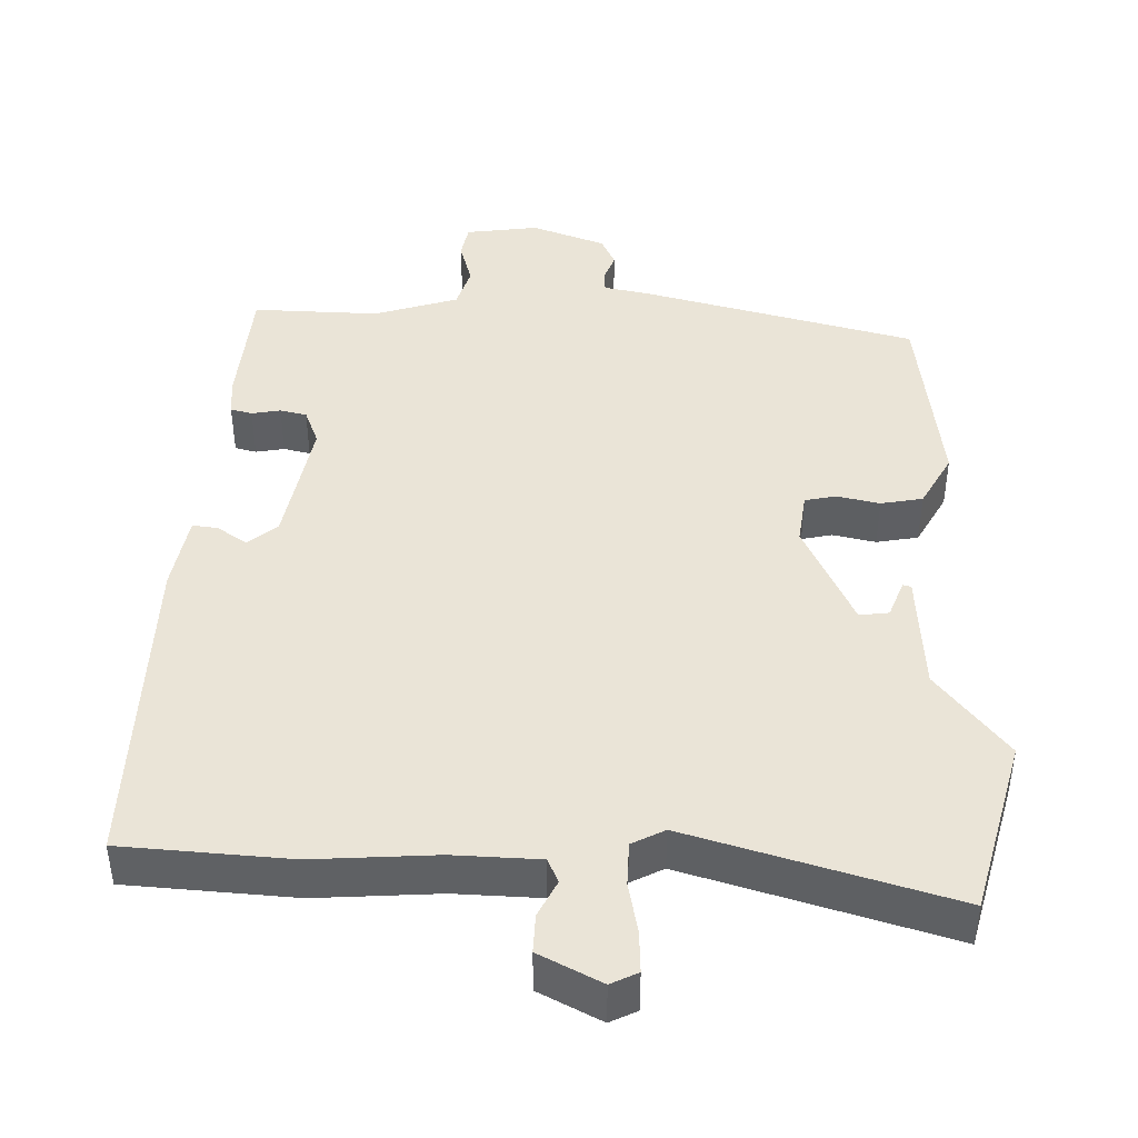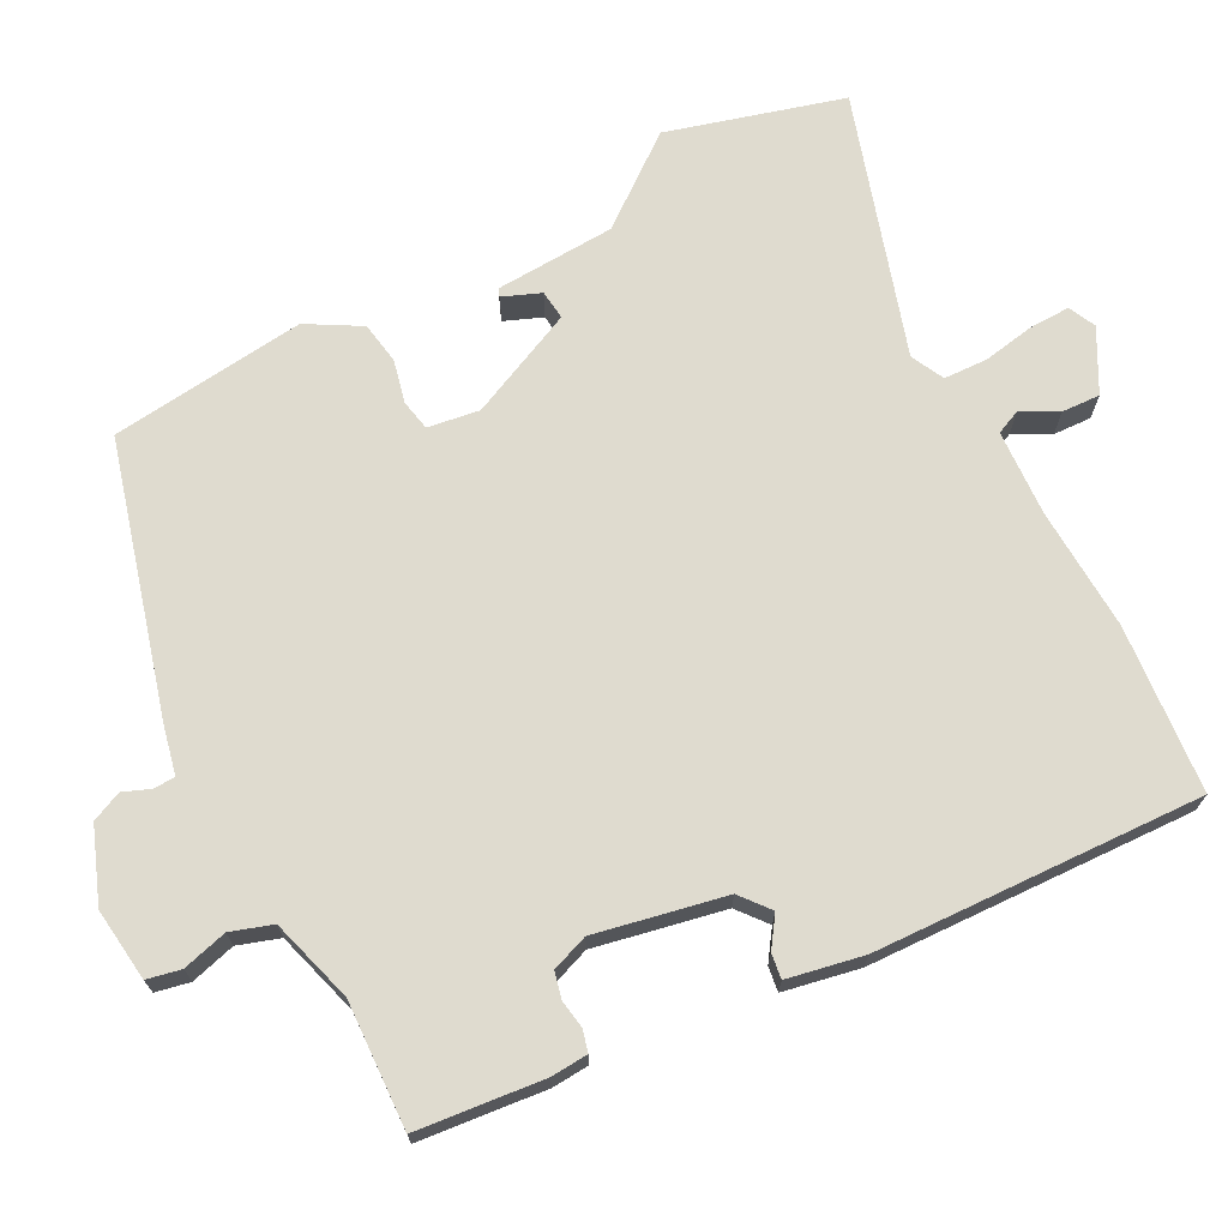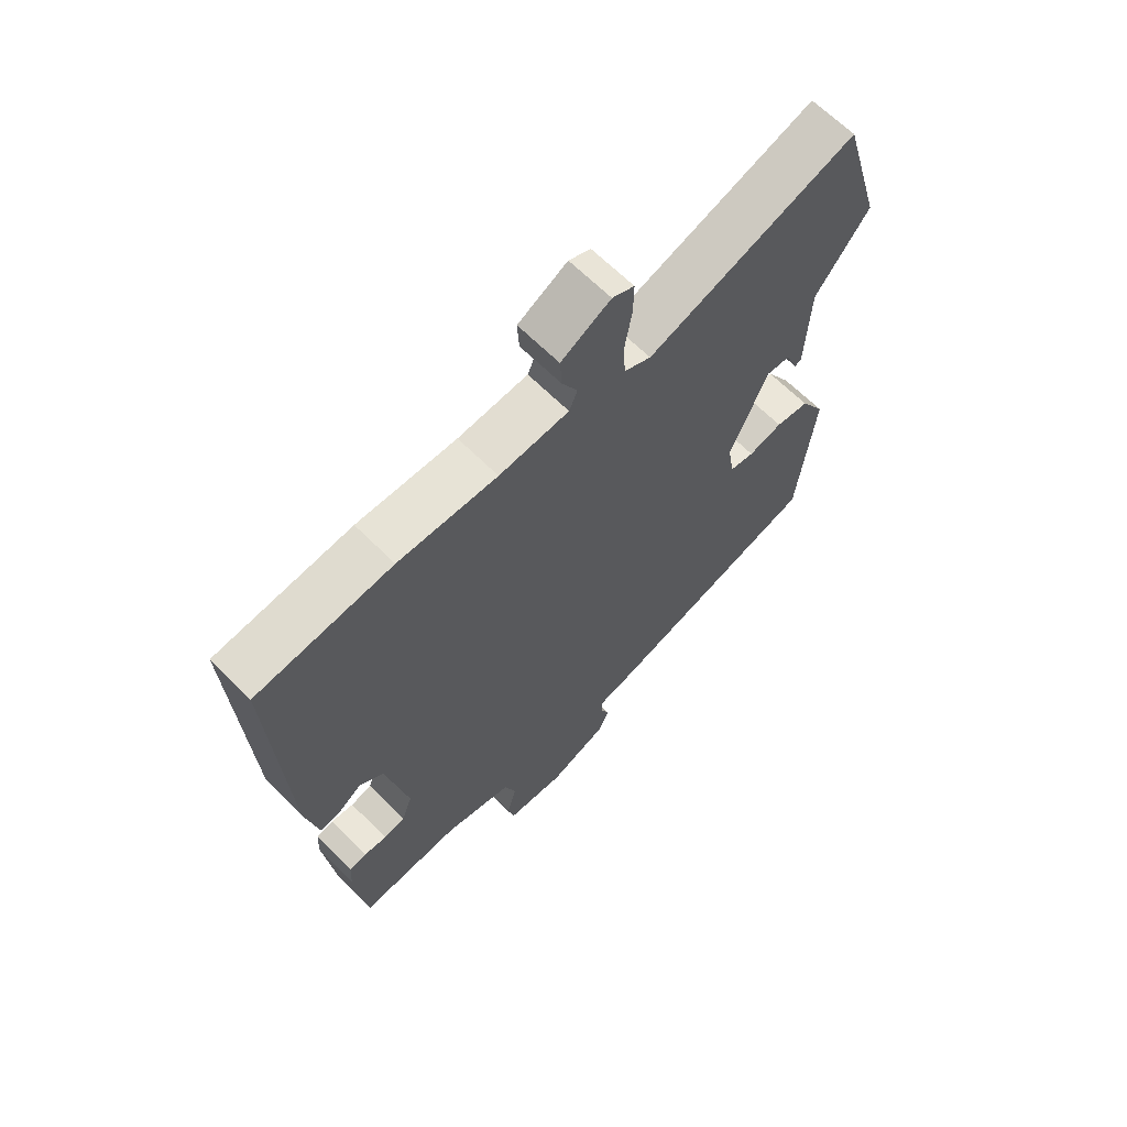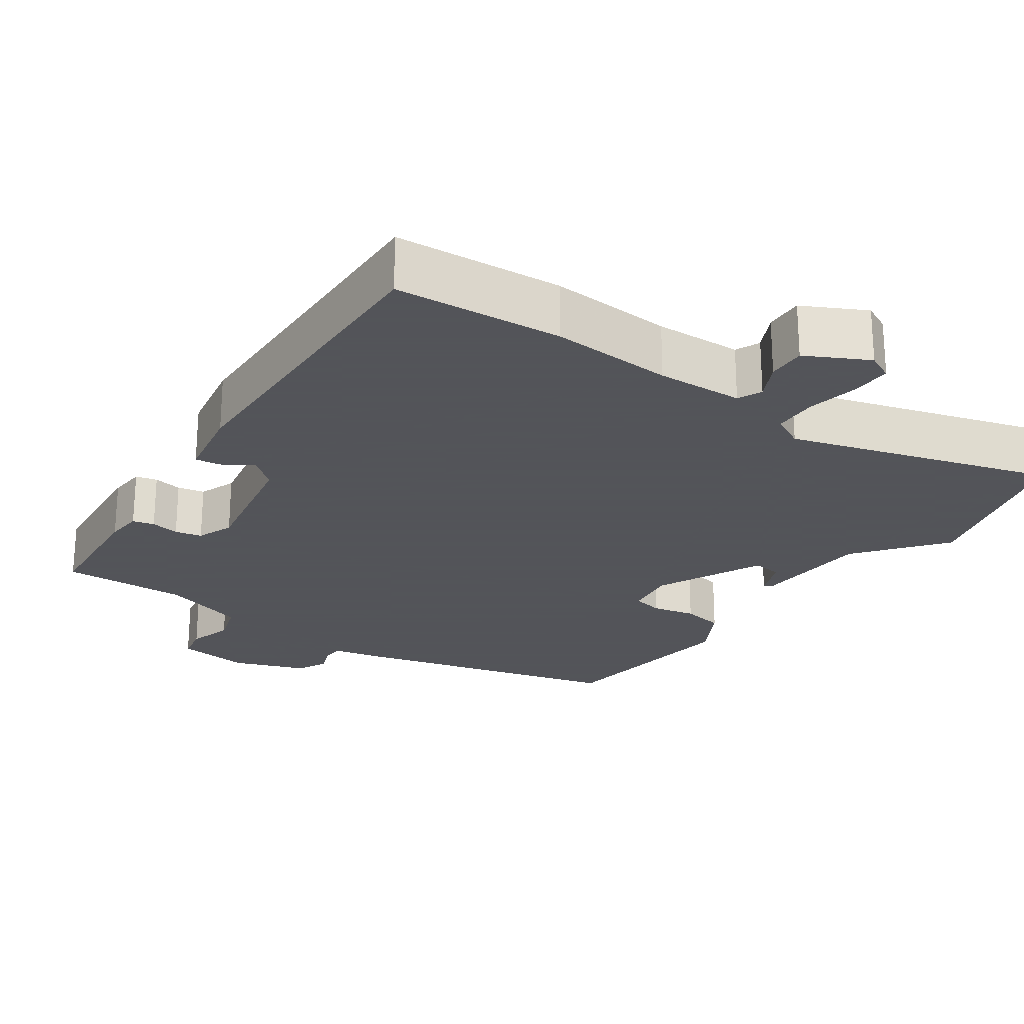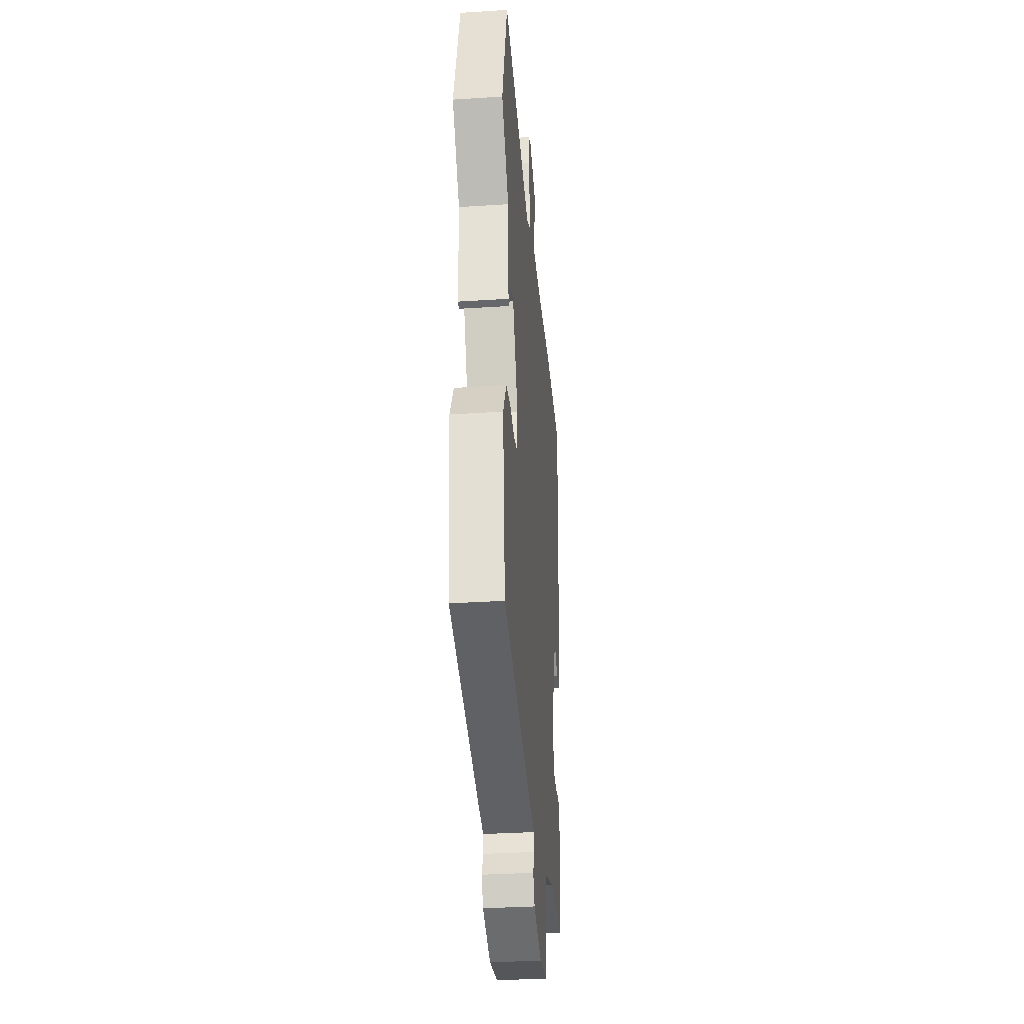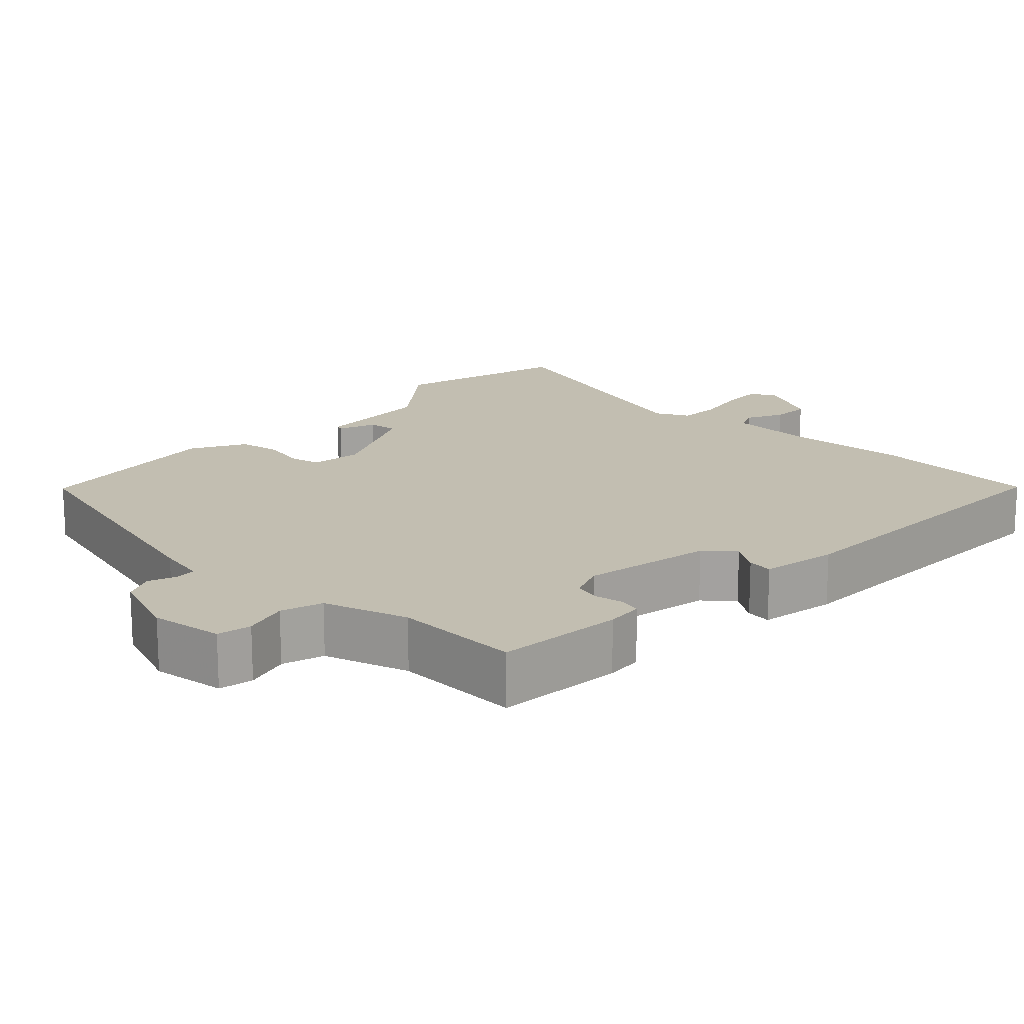
<metadata>
{"format":"obj","ext":"obj","renderer":"f3d","projection":"perspective","resolution":1024,"background":"white","views":[{"elev":43.6,"azim":0.0,"up":"+Y"},{"elev":70.4,"azim":-118.1,"up":"+Y"},{"elev":65.1,"azim":-44.9,"up":"+Z"},{"elev":-23.9,"azim":-36.1,"up":"+Y"},{"elev":-32.3,"azim":95.2,"up":"+Z"},{"elev":17.1,"azim":-137.7,"up":"+Y"}]}
</metadata>
<code>
v -0.527 0.07 0.498
v -0.3 0.07 0.519
v -0.134 0.07 0.512
v -0.017 0.07 0.519
v -0.003 0.07 0.552
v -0.029 0.07 0.601
v -0.032 0.07 0.653
v 0.051 0.07 0.698
v 0.088 0.07 0.681
v 0.087 0.07 0.625
v 0.075 0.07 0.555
v 0.078 0.07 0.496
v 0.123 0.07 0.474
v 0.475 0.07 0.587
v 0.544 0.07 0.35
v 0.453 0.07 0.23
v 0.446 0.07 0.067
v 0.435 0.07 0.063
v 0.414 0.07 0.114
v 0.374 0.07 0.118
v 0.309 0.07 -0.028
v 0.32 0.07 -0.098
v 0.362 0.07 -0.106
v 0.42 0.07 -0.092
v 0.477 0.07 -0.101
v 0.519 0.07 -0.173
v 0.491 0.07 -0.439
v 0.126 0.07 -0.543
v 0.061 0.07 -0.558
v 0.06 0.07 -0.587
v 0.075 0.07 -0.624
v 0.057 0.07 -0.665
v -0.042 0.07 -0.704
v -0.141 0.07 -0.693
v -0.151 0.07 -0.647
v -0.135 0.07 -0.586
v -0.154 0.07 -0.53
v -0.269 0.07 -0.497
v -0.44 0.07 -0.506
v -0.459 0.07 -0.334
v -0.456 0.07 -0.284
v -0.427 0.07 -0.276
v -0.388 0.07 -0.282
v -0.352 0.07 -0.273
v -0.334 0.07 -0.223
v -0.371 0.07 -0.048
v -0.411 0.07 -0.016
v -0.451 0.07 -0.044
v -0.485 0.07 -0.049
v -0.506 0.07 0.054
v -0.527 0 0.498
v -0.3 0 0.519
v -0.134 0 0.512
v -0.017 0 0.519
v -0.003 0 0.552
v -0.029 0 0.601
v -0.032 0 0.653
v 0.051 0 0.698
v 0.088 0 0.681
v 0.087 0 0.625
v 0.075 0 0.555
v 0.078 0 0.496
v 0.123 0 0.474
v 0.475 0 0.587
v 0.544 0 0.35
v 0.453 0 0.23
v 0.446 0 0.067
v 0.435 0 0.063
v 0.414 0 0.114
v 0.374 0 0.118
v 0.309 0 -0.028
v 0.32 0 -0.098
v 0.362 0 -0.106
v 0.42 0 -0.092
v 0.477 0 -0.101
v 0.519 0 -0.173
v 0.491 0 -0.439
v 0.126 0 -0.543
v 0.061 0 -0.558
v 0.06 0 -0.587
v 0.075 0 -0.624
v 0.057 0 -0.665
v -0.042 0 -0.704
v -0.141 0 -0.693
v -0.151 0 -0.647
v -0.135 0 -0.586
v -0.154 0 -0.53
v -0.269 0 -0.497
v -0.44 0 -0.506
v -0.459 0 -0.334
v -0.456 0 -0.284
v -0.427 0 -0.276
v -0.388 0 -0.282
v -0.352 0 -0.273
v -0.334 0 -0.223
v -0.371 0 -0.048
v -0.411 0 -0.016
v -0.451 0 -0.044
v -0.485 0 -0.049
v -0.506 0 0.054
f 1 2 3
f 50 1 3
f 49 50 3
f 48 49 3
f 47 48 3
f 46 47 3 4
f 45 46 4
f 44 45 4
f 41 42 43
f 40 41 43
f 39 40 43
f 38 39 43
f 37 38 43 44
f 34 35 36
f 33 34 36
f 32 33 36
f 31 32 36
f 30 31 36
f 29 30 36 37
f 28 29 37
f 27 28 37
f 26 27 37
f 25 26 37
f 24 25 37
f 23 24 37
f 22 23 37 44
f 16 17 18 19
f 16 19 20
f 13 14 15 16
f 12 13 16 20
f 9 10 11
f 8 9 11
f 7 8 11
f 6 7 11
f 5 6 11
f 5 11 12
f 4 5 12
f 44 4 12
f 22 44 12
f 21 22 12
f 12 20 21
f 53 52 51
f 53 51 100
f 53 100 99
f 53 99 98
f 53 98 97
f 54 53 97 96
f 54 96 95
f 54 95 94
f 93 92 91
f 93 91 90
f 93 90 89
f 93 89 88
f 94 93 88 87
f 86 85 84
f 86 84 83
f 86 83 82
f 86 82 81
f 86 81 80
f 87 86 80 79
f 87 79 78
f 87 78 77
f 87 77 76
f 87 76 75
f 87 75 74
f 87 74 73
f 94 87 73 72
f 69 68 67 66
f 70 69 66
f 66 65 64 63
f 70 66 63 62
f 61 60 59
f 61 59 58
f 61 58 57
f 61 57 56
f 61 56 55
f 62 61 55
f 62 55 54
f 62 54 94
f 62 94 72
f 62 72 71
f 71 70 62
f 1 51 52 2
f 2 52 53 3
f 3 53 54 4
f 4 54 55 5
f 5 55 56 6
f 6 56 57 7
f 7 57 58 8
f 8 58 59 9
f 9 59 60 10
f 10 60 61 11
f 11 61 62 12
f 12 62 63 13
f 13 63 64 14
f 14 64 65 15
f 15 65 66 16
f 16 66 67 17
f 17 67 68 18
f 18 68 69 19
f 19 69 70 20
f 20 70 71 21
f 21 71 72 22
f 22 72 73 23
f 23 73 74 24
f 24 74 75 25
f 25 75 76 26
f 26 76 77 27
f 27 77 78 28
f 28 78 79 29
f 29 79 80 30
f 30 80 81 31
f 31 81 82 32
f 32 82 83 33
f 33 83 84 34
f 34 84 85 35
f 35 85 86 36
f 36 86 87 37
f 37 87 88 38
f 38 88 89 39
f 39 89 90 40
f 40 90 91 41
f 41 91 92 42
f 42 92 93 43
f 43 93 94 44
f 44 94 95 45
f 45 95 96 46
f 46 96 97 47
f 47 97 98 48
f 48 98 99 49
f 49 99 100 50
f 50 100 51 1

</code>
